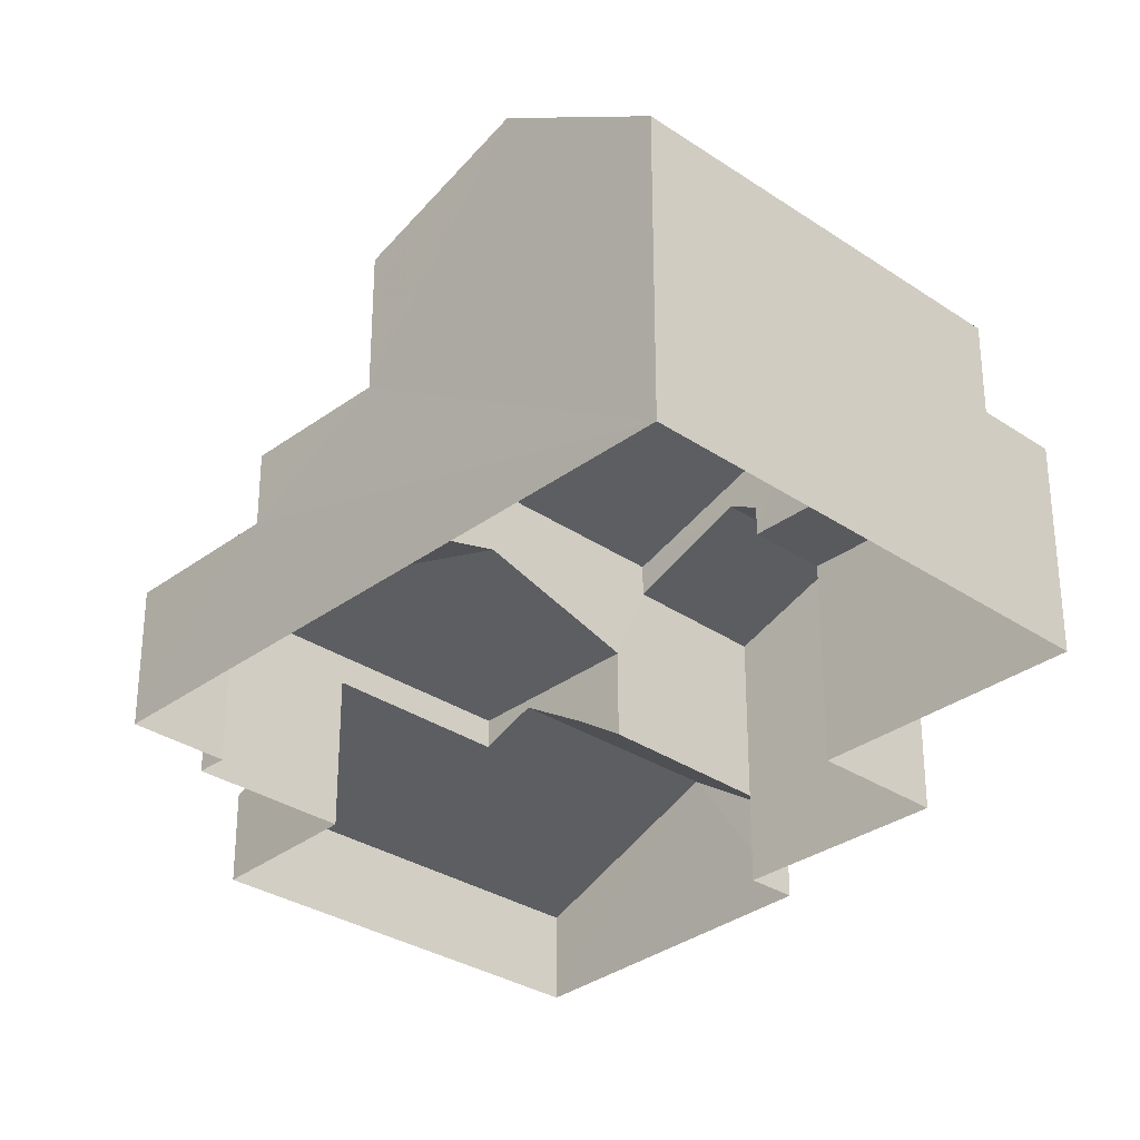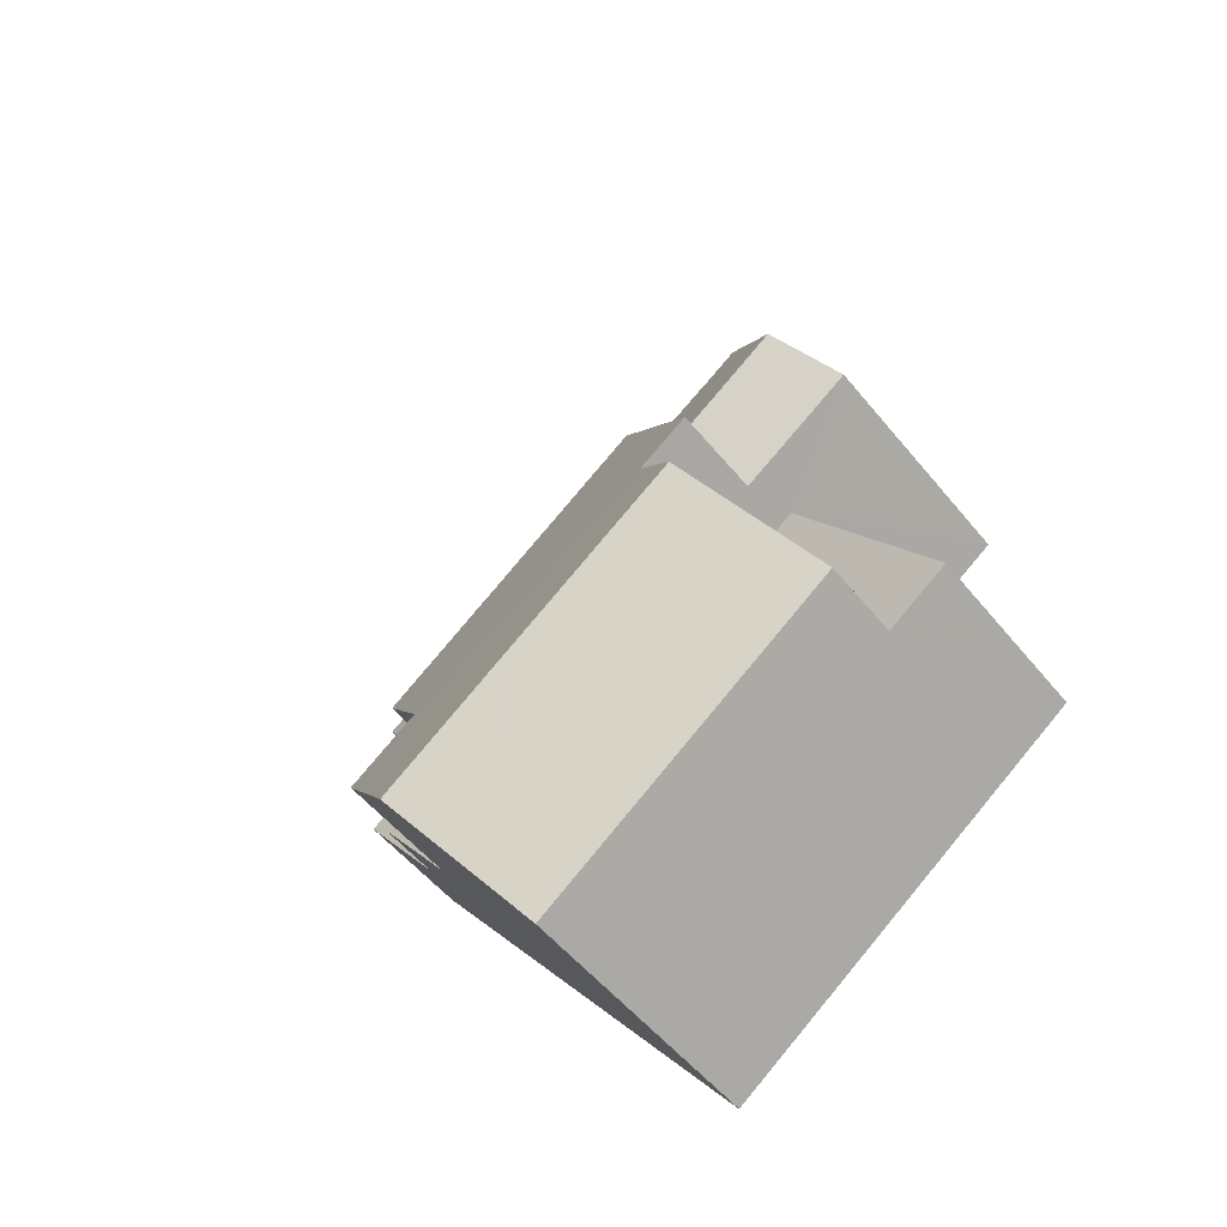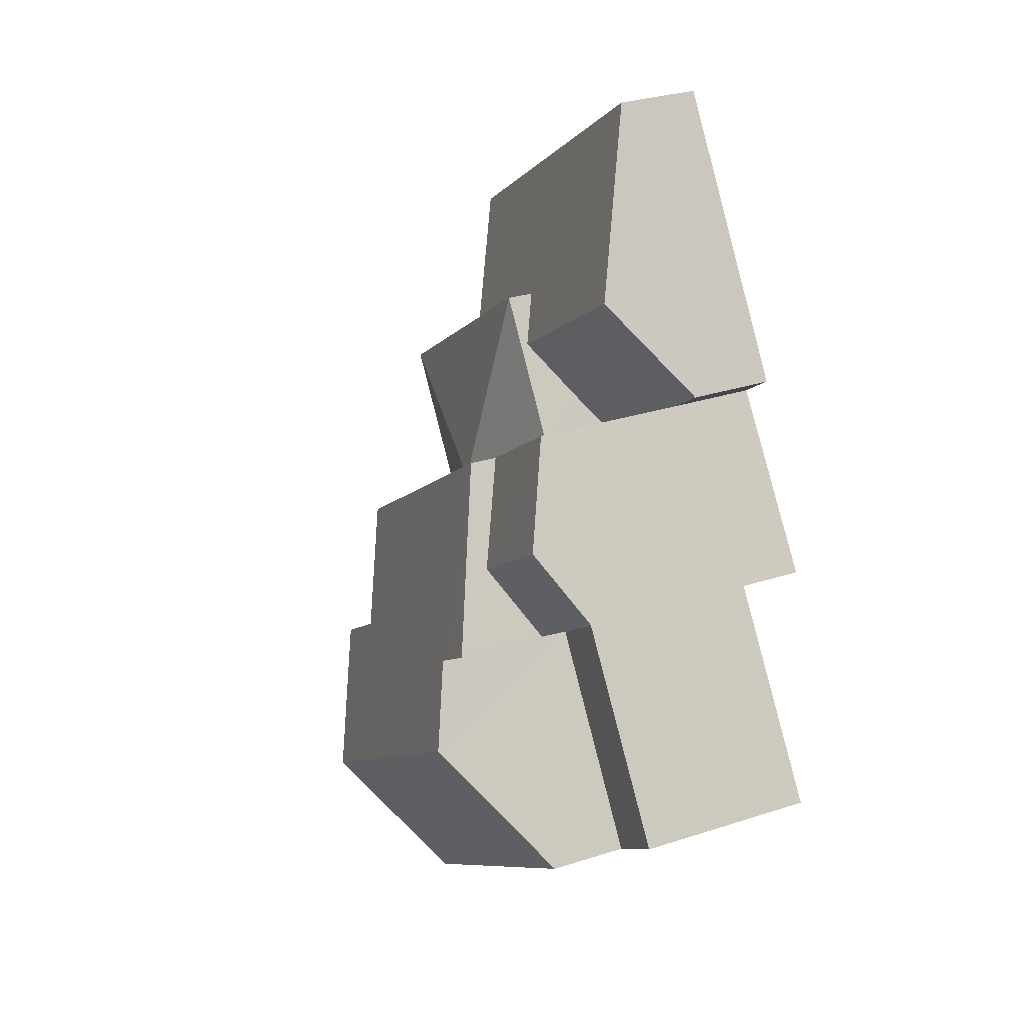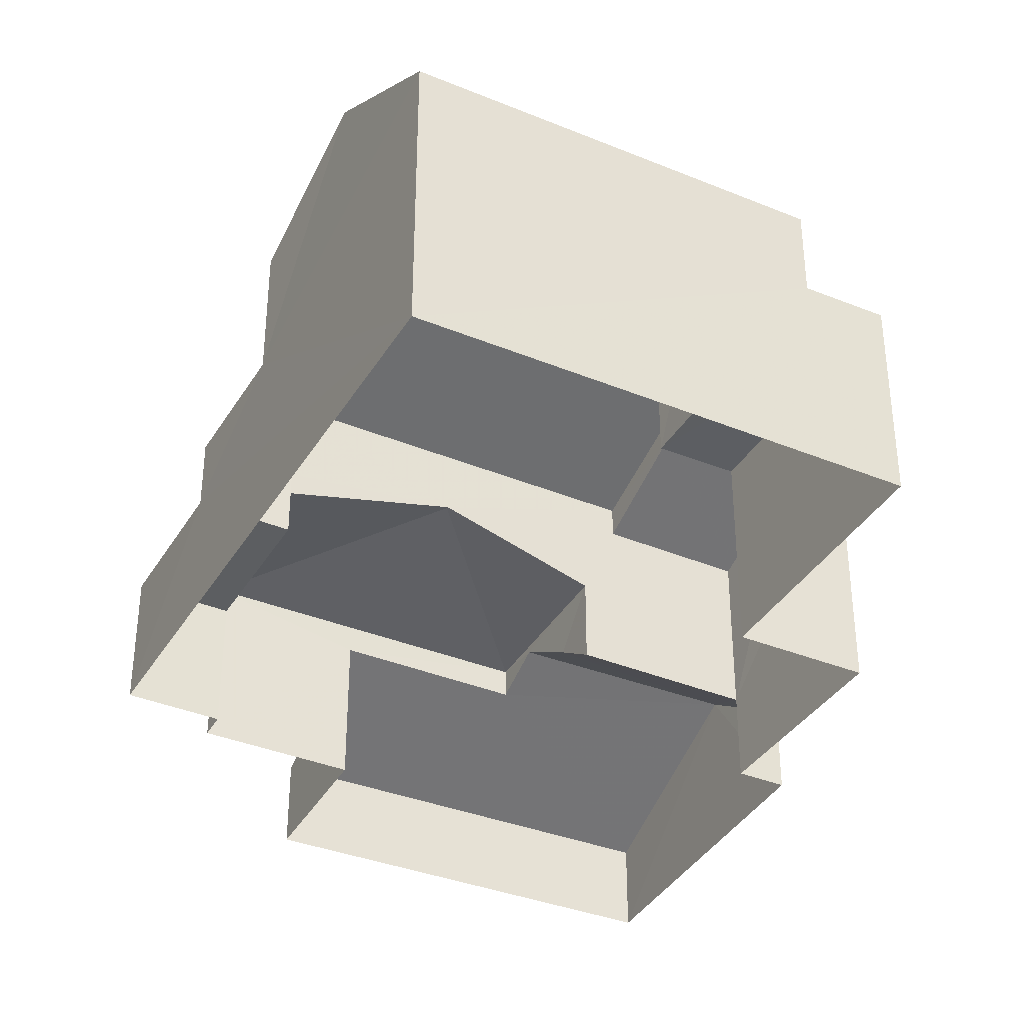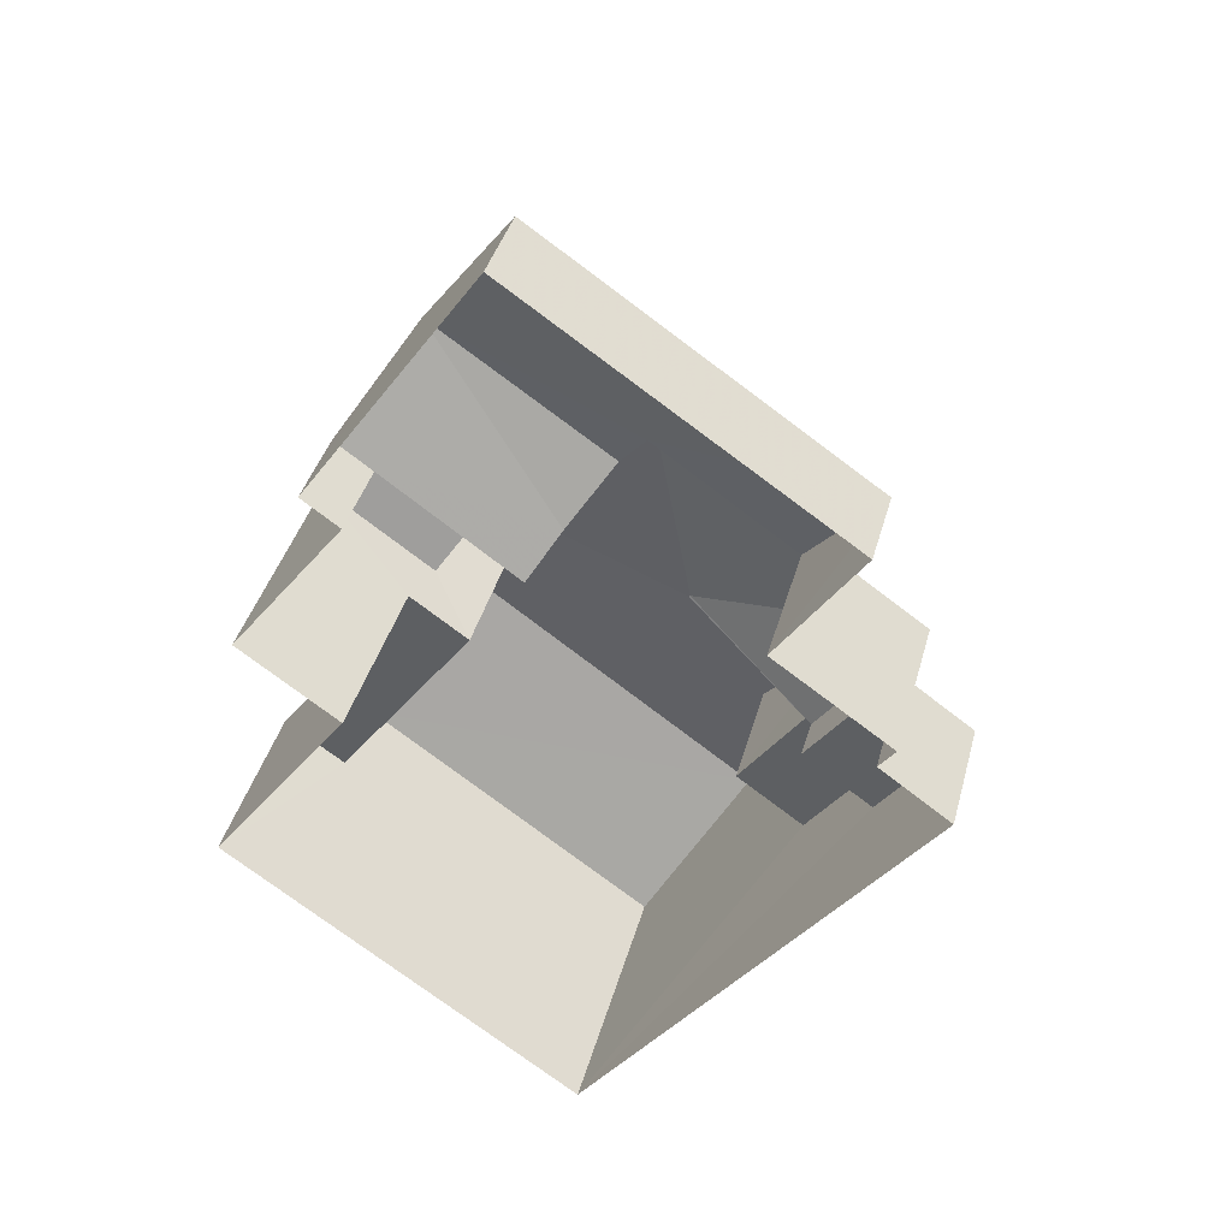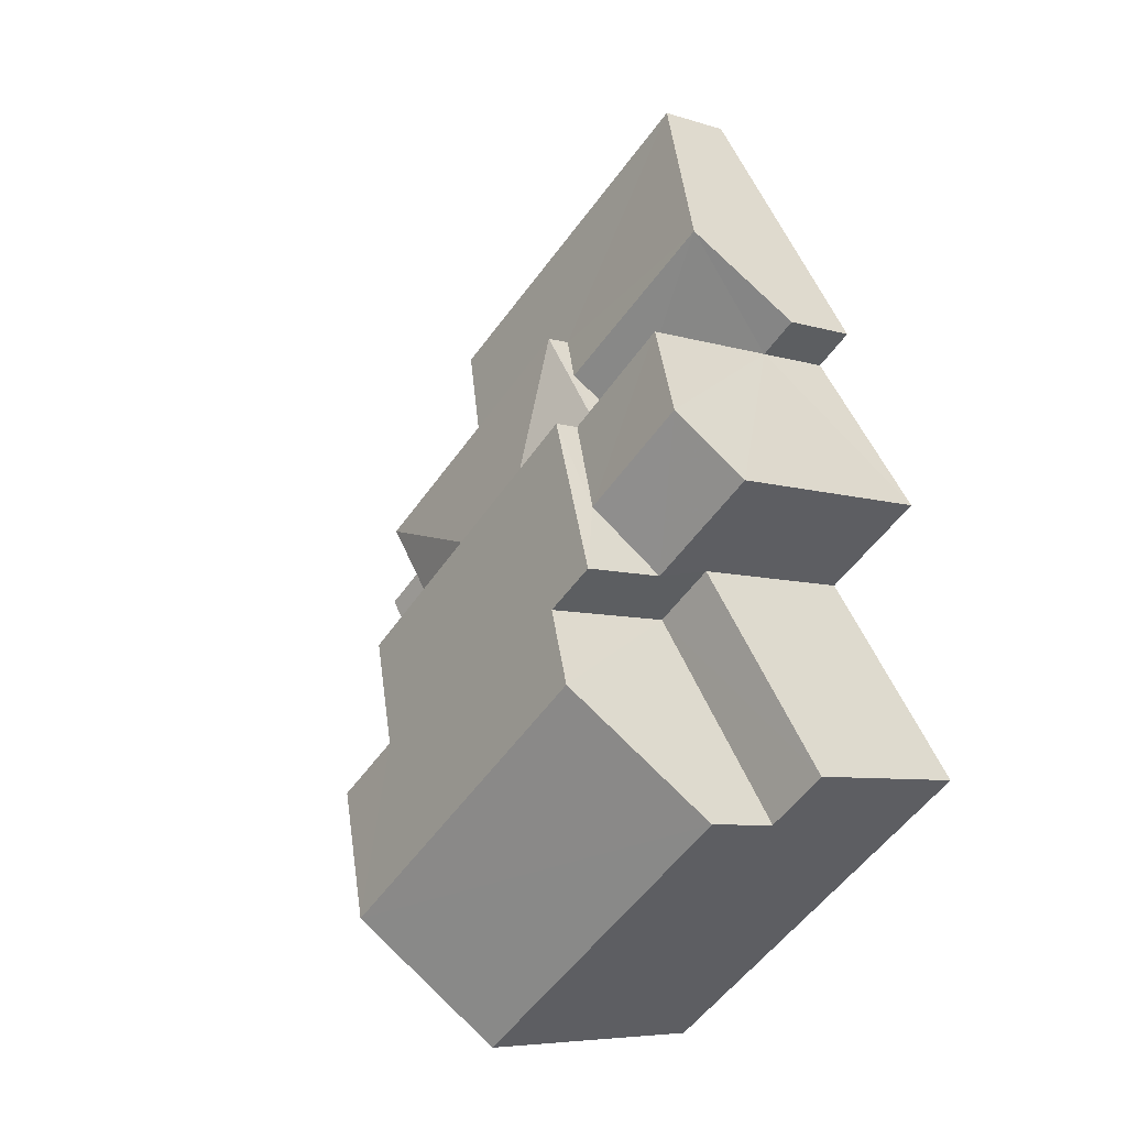
<metadata>
{"format":"obj","ext":"obj","renderer":"f3d","projection":"perspective","resolution":1024,"background":"white","views":[{"elev":-31.8,"azim":-8.1,"up":"+Z"},{"elev":-53.2,"azim":38.1,"up":"+Y"},{"elev":30.0,"azim":64.7,"up":"+Y"},{"elev":-37.4,"azim":7.8,"up":"+Z"},{"elev":40.5,"azim":-164.8,"up":"+Y"},{"elev":-6.8,"azim":47.4,"up":"+Y"}]}
</metadata>
<code>
v -3.133e+05 3.964e+04 7.498
v -3.133e+05 3.964e+04 7.497
v -3.133e+05 3.964e+04 7.496
v -3.133e+05 3.965e+04 7.499
v -3.133e+05 3.964e+04 7.498
v -3.133e+05 3.964e+04 7.498
v -3.133e+05 3.964e+04 7.497
v -3.133e+05 3.963e+04 7.495
v -3.133e+05 3.962e+04 7.494
v -3.133e+05 3.964e+04 7.497
v -3.133e+05 3.964e+04 7.497
v -3.133e+05 3.964e+04 7.497
v -3.133e+05 3.963e+04 13.7
v -3.133e+05 3.963e+04 15.88
v -3.133e+05 3.962e+04 13.7
v -3.133e+05 3.963e+04 15.89
v -3.133e+05 3.964e+04 9.442
v -3.133e+05 3.964e+04 11.14
v -3.133e+05 3.964e+04 9.442
v -3.133e+05 3.964e+04 10.2
v -3.133e+05 3.964e+04 9.442
v -3.133e+05 3.964e+04 10.34
v -3.133e+05 3.964e+04 10.34
v -3.133e+05 3.963e+04 10.34
v -3.133e+05 3.963e+04 10.34
v -3.133e+05 3.963e+04 13.04
v -3.133e+05 3.964e+04 13.04
v -3.133e+05 3.964e+04 14
v -3.133e+05 3.964e+04 14
v -3.133e+05 3.963e+04 11.83
v -3.133e+05 3.963e+04 11.83
v -3.133e+05 3.963e+04 11.83
v -3.133e+05 3.963e+04 11.83
v -3.133e+05 3.964e+04 9.443
v -3.133e+05 3.964e+04 10.68
v -3.133e+05 3.965e+04 9.444
v -3.133e+05 3.964e+04 10.71
v -3.133e+05 3.964e+04 11.14
v -3.133e+05 3.964e+04 12.28
v -3.133e+05 3.964e+04 11.32
v -3.133e+05 3.964e+04 11.32
v -3.133e+05 3.963e+04 11.83
v -3.133e+05 3.963e+04 11.82
v -3.133e+05 3.963e+04 11.83
v -3.133e+05 3.964e+04 11.83
v -3.133e+05 3.963e+04 14.71
v -3.133e+05 3.963e+04 14.7
v -3.133e+05 3.963e+04 15.19
v -3.133e+05 3.963e+04 13.7
v -3.133e+05 3.964e+04 13.7
v -3.133e+05 3.963e+04 15.2
v -3.133e+05 3.964e+04 11.32
v -3.133e+05 3.964e+04 12.28
v -3.133e+05 3.964e+04 13.04
v -3.133e+05 3.964e+04 13.04
v -3.133e+05 3.963e+04 11.32
f 1 2 3
f 4 5 1
f 6 4 7
f 3 8 9
f 10 11 9
f 12 7 11
f 1 3 7
f 4 1 7
f 11 3 9
f 7 3 11
f 13 14 15
f 13 16 14
f 17 18 19
f 19 20 21
f 19 18 20
f 22 23 24
f 25 22 24
f 26 27 28
f 29 26 28
f 30 31 32
f 33 30 32
f 34 35 36
f 36 35 18
f 34 37 35
f 18 35 38
f 39 40 41
f 42 43 44
f 45 42 44
f 46 47 14
f 16 46 14
f 48 49 46
f 50 49 48
f 51 50 48
f 46 16 48
f 39 52 40
f 39 53 52
f 38 20 18
f 29 28 54
f 55 29 54
f 56 53 39
f 41 56 39
f 36 4 6
f 34 36 6
f 30 49 53
f 56 31 30
f 31 56 24
f 49 50 53
f 24 56 25
f 21 52 19
f 19 52 54
f 52 55 54
f 53 50 55
f 52 53 55
f 56 30 53
f 16 13 42
f 16 42 48
f 13 43 42
f 12 22 41
f 41 22 56
f 12 11 22
f 56 22 25
f 26 29 51
f 51 29 50
f 29 55 50
f 27 2 19
f 28 27 19
f 2 1 19
f 28 19 54
f 20 52 21
f 35 40 38
f 38 52 20
f 40 52 38
f 45 44 8
f 3 45 8
f 13 15 43
f 15 9 43
f 43 8 44
f 43 9 8
f 3 2 45
f 2 27 45
f 45 26 42
f 42 26 48
f 48 26 51
f 45 27 26
f 1 5 17
f 19 1 17
f 7 12 37
f 12 41 37
f 37 40 35
f 37 41 40
f 15 14 32
f 15 32 9
f 14 47 32
f 10 9 24
f 10 24 23
f 24 32 31
f 9 32 24
f 7 34 6
f 7 37 34
f 33 46 49
f 30 33 49
f 17 5 18
f 5 4 18
f 4 36 18
f 33 47 46
f 33 32 47
f 22 10 23
f 22 11 10

</code>
